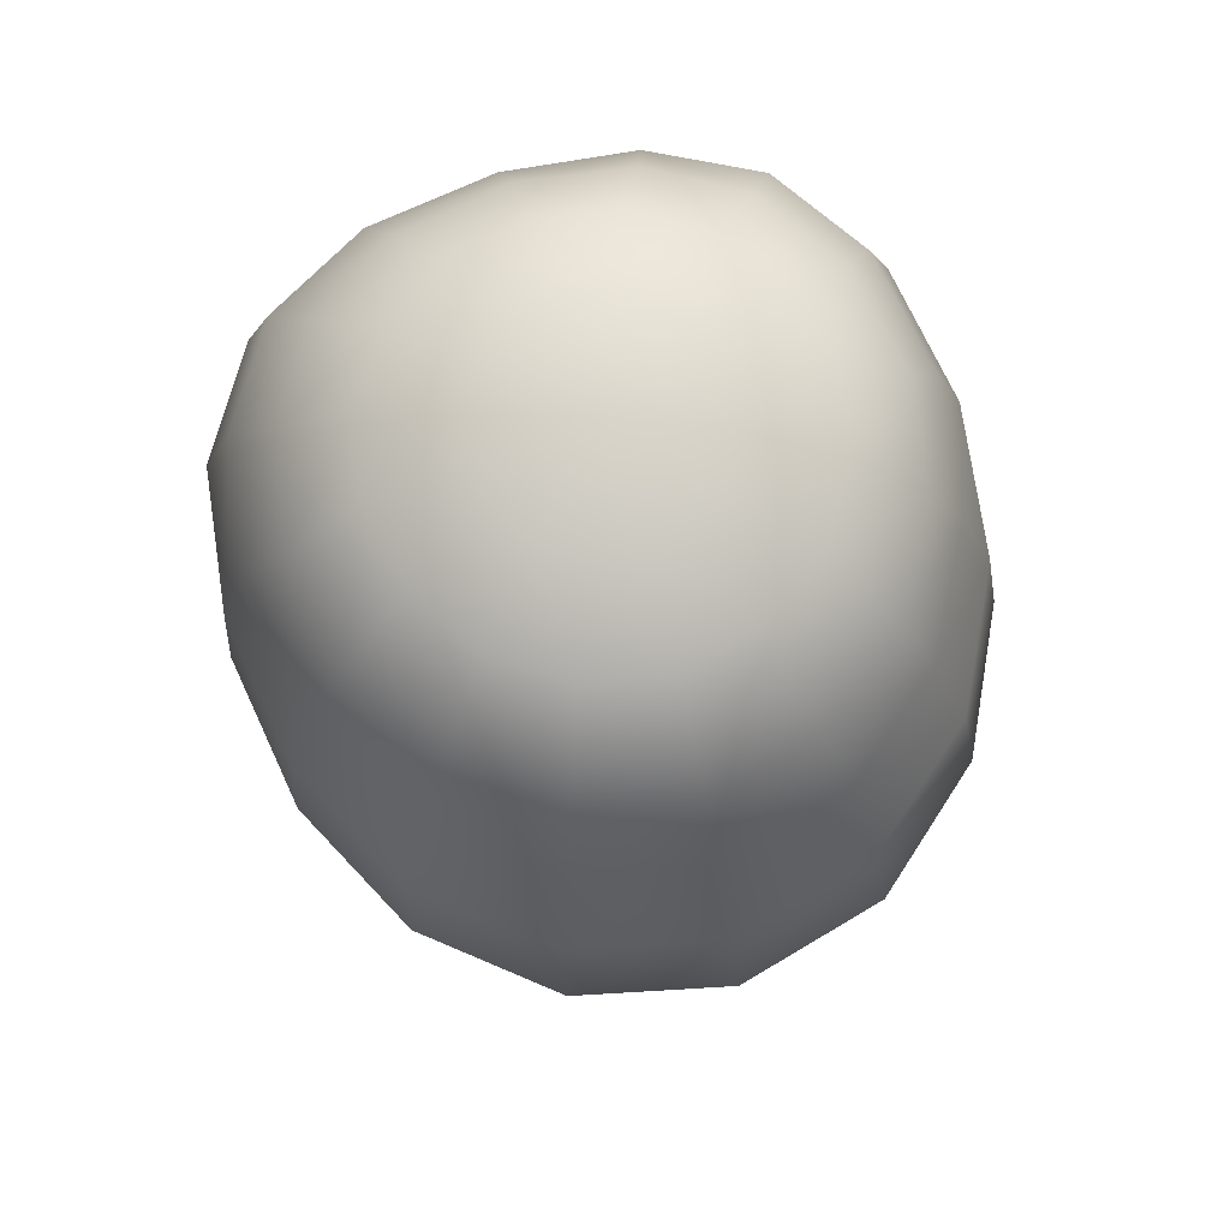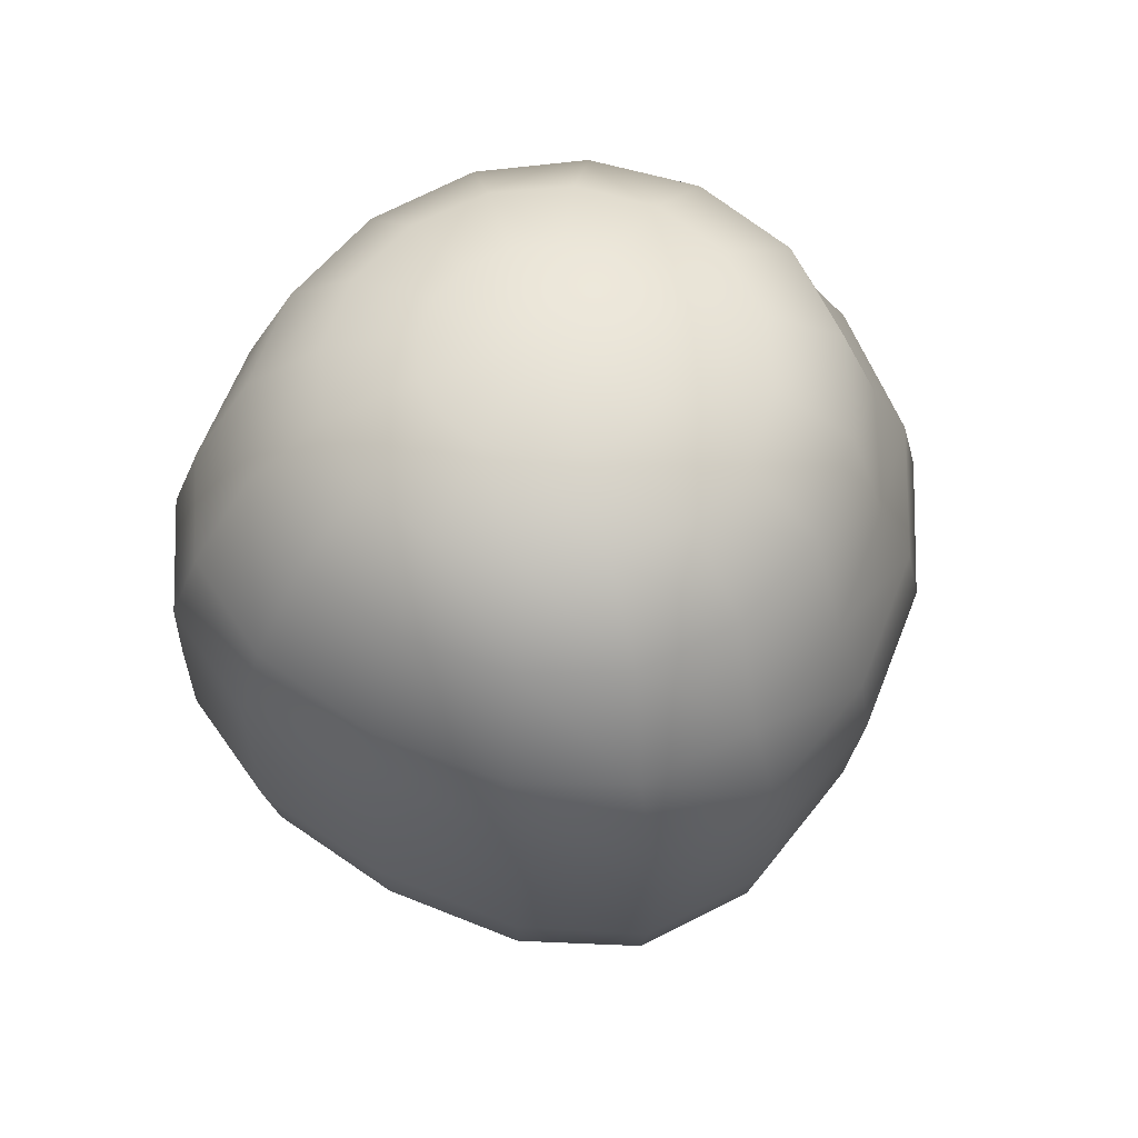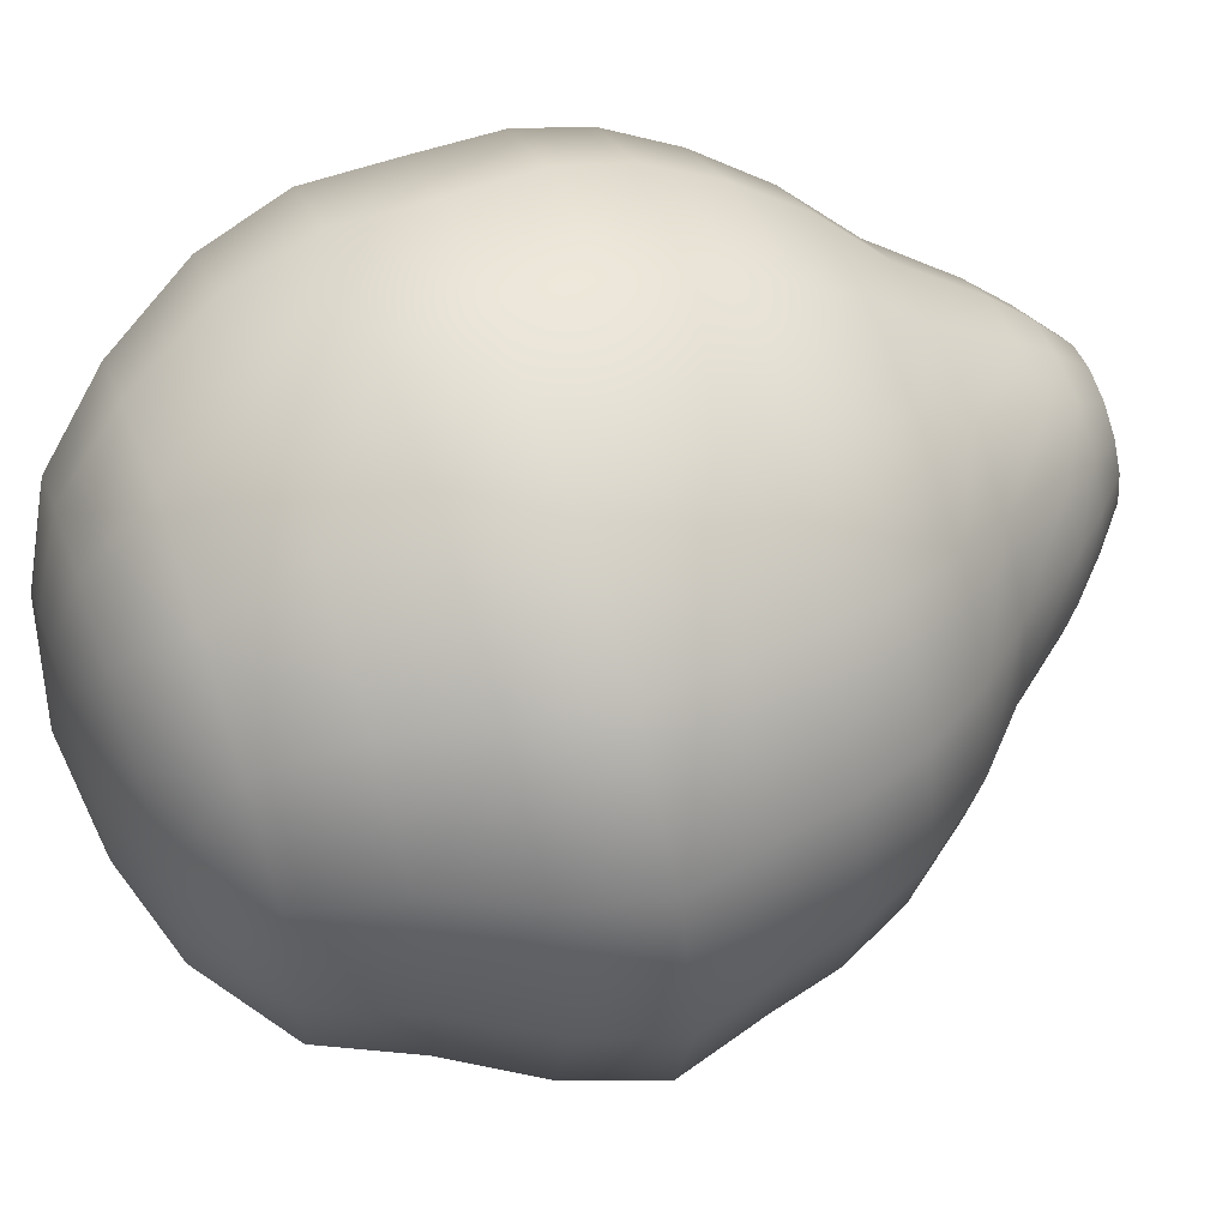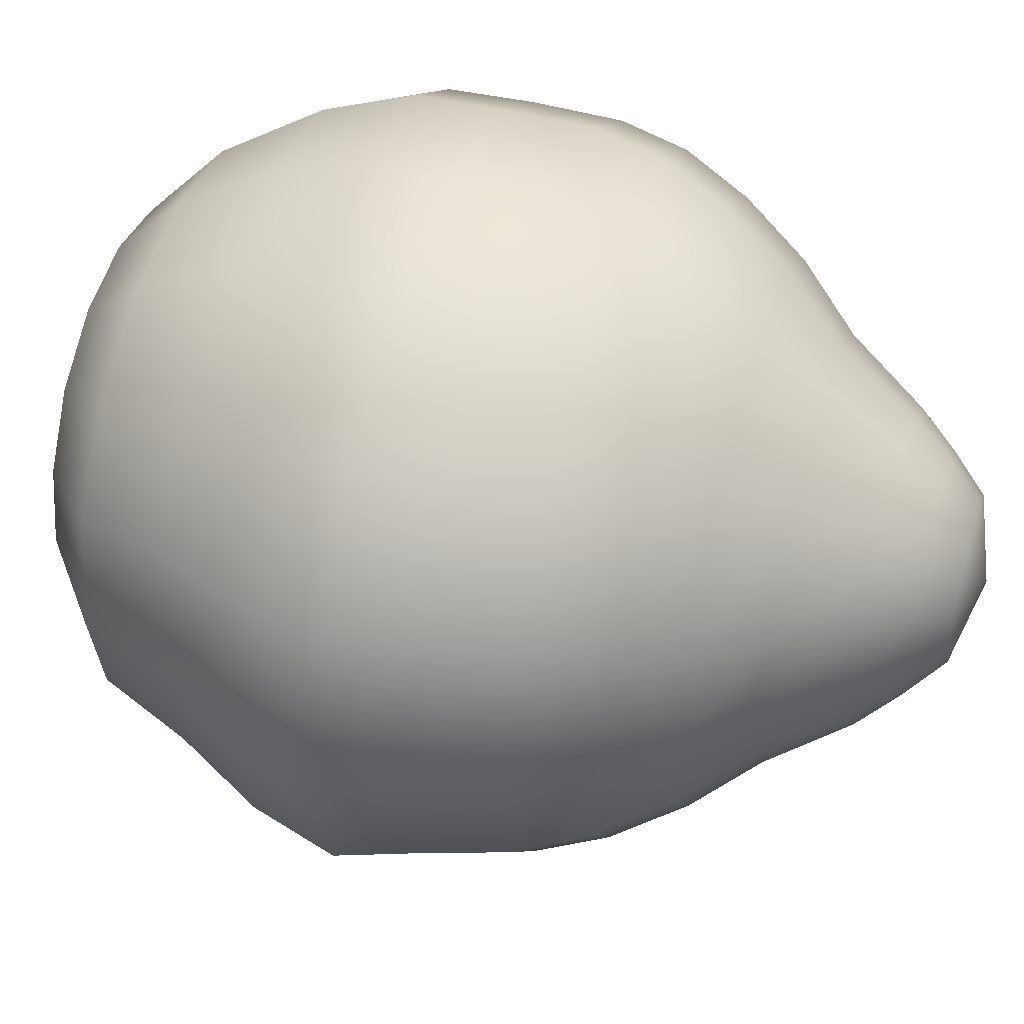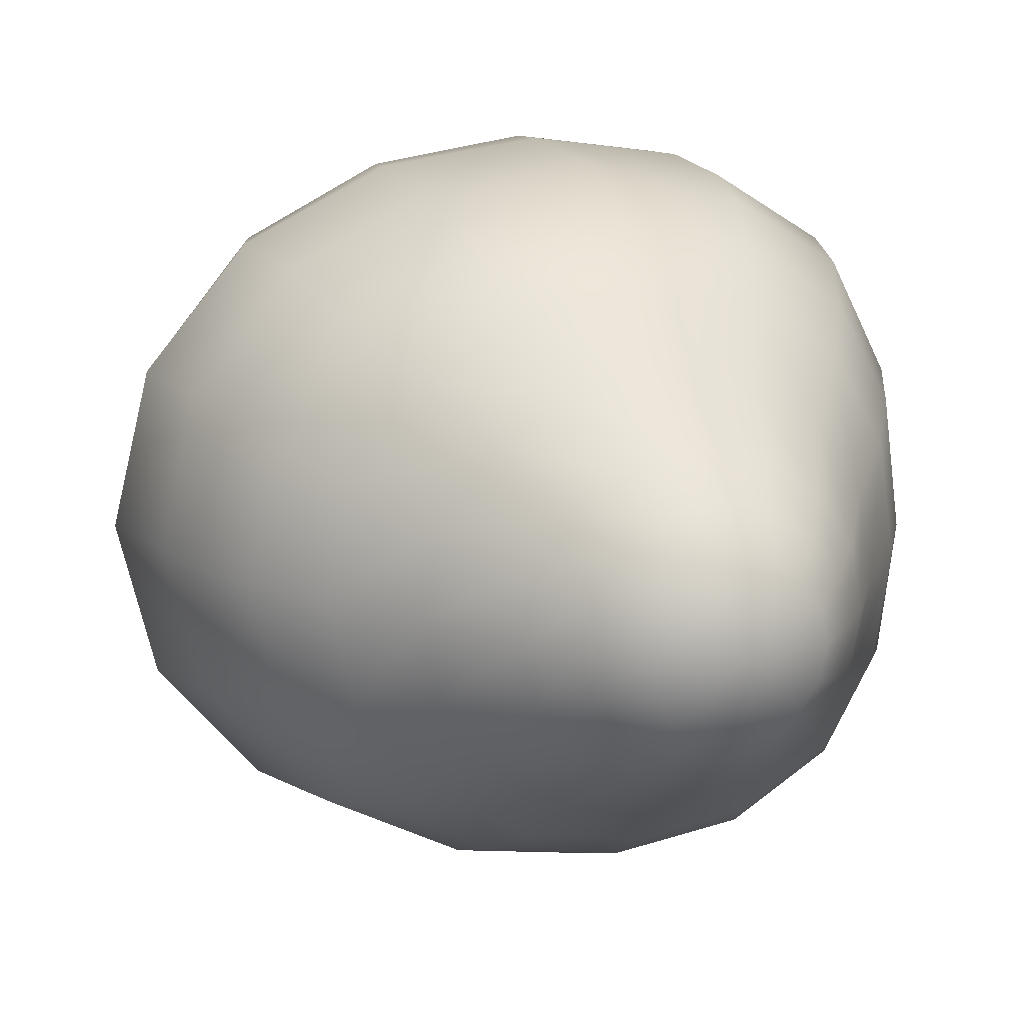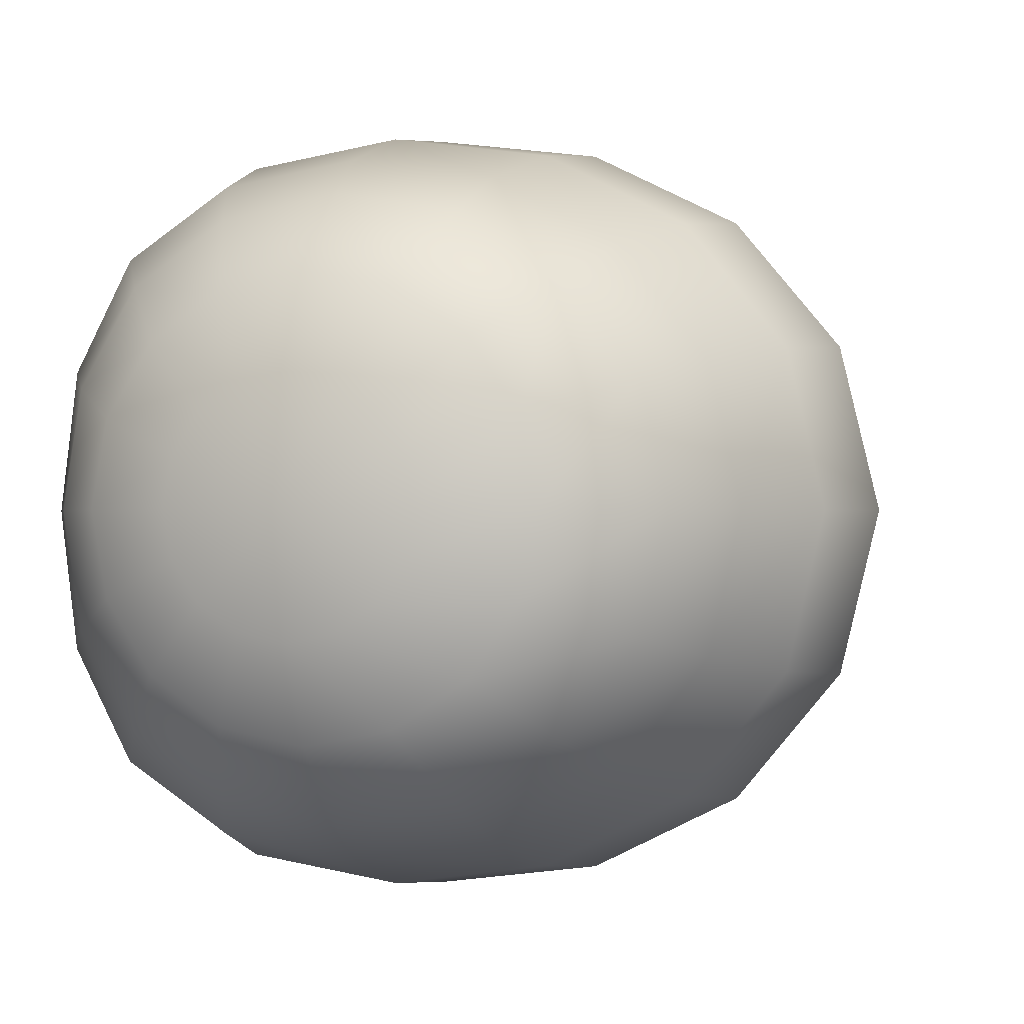
<metadata>
{"format":"obj","ext":"obj","renderer":"f3d","projection":"perspective","resolution":1024,"background":"white","views":[{"elev":75.0,"azim":-107.0,"up":"+Y"},{"elev":59.6,"azim":119.2,"up":"+Y"},{"elev":56.6,"azim":-109.6,"up":"+Z"},{"elev":45.3,"azim":-72.9,"up":"+Z"},{"elev":15.2,"azim":-18.1,"up":"+Z"},{"elev":-0.5,"azim":-160.7,"up":"+Z"}]}
</metadata>
<code>
o LettuceB5
v -0.00846 -0.112 -0.01154
v -0.003885 -0.112 -0.0183
v 0.002946 -0.112 -0.02281
v 0.01098 -0.112 -0.0244
v 0.01899 -0.112 -0.02281
v 0.02576 -0.112 -0.0183
v 0.03026 -0.112 -0.01154
v 0.03184 -0.112 -0.003565
v 0.03025 -0.112 0.004416
v 0.02573 -0.112 0.01118
v 0.01896 -0.112 0.01569
v 0.01095 -0.112 0.01727
v 0.002921 -0.112 0.01569
v -0.003903 -0.112 0.01118
v -0.008469 -0.112 0.004415
v -0.01007 -0.112 -0.003564
v -0.02822 -0.09302 -0.01849
v -0.01913 -0.09302 -0.03121
v -0.005701 -0.09302 -0.0396
v 0.009897 -0.09302 -0.04253
v 0.02519 -0.09302 -0.03963
v 0.03781 -0.09302 -0.03125
v 0.046 -0.09302 -0.01852
v 0.04877 -0.09302 -0.003368
v 0.04588 -0.09302 0.0118
v 0.03761 -0.09302 0.02455
v 0.02497 -0.09302 0.03296
v 0.009699 -0.09302 0.03588
v -0.005861 -0.09302 0.03294
v -0.01924 -0.09302 0.02452
v -0.02828 -0.09302 0.01178
v -0.03145 -0.09302 -0.003362
v -0.07937 -0.02263 -0.03472
v -0.05671 -0.02263 -0.06222
v -0.02456 -0.02263 -0.07882
v 0.01184 -0.02263 -0.08431
v 0.04621 -0.02263 -0.07913
v 0.07187 -0.02263 -0.06267
v 0.08576 -0.02263 -0.03504
v 0.08977 -0.02263 -0
v 0.08576 -0.02263 0.03504
v 0.07187 -0.02263 0.06267
v 0.04621 -0.02263 0.07913
v 0.01184 -0.02263 0.08431
v -0.02456 -0.02263 0.07882
v -0.05671 -0.02263 0.06222
v -0.07937 -0.02263 0.03472
v -0.08769 -0.02263 -0
v -0.08356 -0.004894 -0.03646
v -0.05966 -0.004894 -0.06514
v -0.02592 -0.004894 -0.08224
v 0.01225 -0.004894 -0.08786
v 0.04826 -0.004894 -0.08259
v 0.07488 -0.004894 -0.06563
v 0.08892 -0.004894 -0.03681
v 0.09284 -0.004894 -0
v 0.08892 -0.004894 0.03681
v 0.07488 -0.004894 0.06563
v 0.04826 -0.004894 0.08259
v 0.01225 -0.004894 0.08786
v -0.02592 -0.004894 0.08224
v -0.05966 -0.004894 0.06514
v -0.08356 -0.004894 0.03646
v -0.09237 -0.004894 -0
v -0.09026 0.01794 -0.03798
v -0.06545 0.01794 -0.06763
v -0.03064 0.01794 -0.08501
v 0.008675 0.01794 -0.09044
v 0.0459 0.01794 -0.08481
v 0.07348 0.01794 -0.06735
v 0.088 0.01794 -0.03778
v 0.09202 0.01794 -0
v 0.088 0.01794 0.03778
v 0.07348 0.01794 0.06735
v 0.0459 0.01794 0.08481
v 0.008675 0.01794 0.09044
v -0.03064 0.01794 0.08501
v -0.06545 0.01794 0.06763
v -0.09026 0.01794 0.03798
v -0.09946 0.01794 -0
v -0.0831 0.04077 -0.03648
v -0.05947 0.04077 -0.06524
v -0.02607 0.04077 -0.08244
v 0.01184 0.04077 -0.08806
v 0.04782 0.04077 -0.08268
v 0.07466 0.04077 -0.06558
v 0.08902 0.04077 -0.03672
v 0.09309 0.04077 -0
v 0.08902 0.04077 0.03672
v 0.07466 0.04077 0.06558
v 0.04782 0.04077 0.08268
v 0.01184 0.04077 0.08806
v -0.02607 0.04077 0.08244
v -0.05947 0.04077 0.06524
v -0.0831 0.04077 0.03648
v -0.09181 0.04077 0
v -0.07103 0.06361 -0.03252
v -0.05038 0.06361 -0.05865
v -0.02079 0.06361 -0.0748
v 0.013 0.06361 -0.08025
v 0.04528 0.06361 -0.07513
v 0.07001 0.06361 -0.05913
v 0.08404 0.06361 -0.03286
v 0.0883 0.06361 -0
v 0.08404 0.06361 0.03286
v 0.07001 0.06361 0.05913
v 0.04528 0.06361 0.07513
v 0.013 0.06361 0.08025
v -0.02079 0.06361 0.0748
v -0.05038 0.06361 0.05865
v -0.07103 0.06361 0.03252
v -0.07855 0.06361 0
v -0.06252 0.08698 -0.02767
v -0.04558 0.08698 -0.05036
v -0.02096 0.08698 -0.06477
v 0.007408 0.08698 -0.0696
v 0.03492 0.08698 -0.06465
v 0.05693 0.08698 -0.0502
v 0.07046 0.08698 -0.02756
v 0.0749 0.08698 0
v 0.07046 0.08698 0.02756
v 0.05693 0.08698 0.0502
v 0.03492 0.08698 0.06465
v 0.007408 0.08698 0.0696
v -0.02096 0.08698 0.06477
v -0.04558 0.08698 0.05036
v -0.06252 0.08698 0.02767
v -0.06861 0.08698 0
v -0.04134 0.1047 -0.01979
v -0.02972 0.1047 -0.0364
v -0.0125 0.1047 -0.04734
v 0.007592 0.1047 -0.05113
v 0.02741 0.1047 -0.04731
v 0.04388 0.1047 -0.03636
v 0.05461 0.1047 -0.01976
v 0.05831 0.1047 0
v 0.05461 0.1047 0.01976
v 0.04388 0.1047 0.03636
v 0.02741 0.1047 0.04731
v 0.007592 0.1047 0.05113
v -0.0125 0.1047 0.04734
v -0.02972 0.1047 0.0364
v -0.04134 0.1047 0.01979
v -0.04546 0.1047 0
v -0.01879 0.1131 -0.01102
v -0.01249 0.1131 -0.02035
v -0.003066 0.1131 -0.02658
v 0.008019 0.1131 -0.02876
v 0.01907 0.1131 -0.02657
v 0.0284 0.1131 -0.02035
v 0.03462 0.1131 -0.01102
v 0.03679 0.1131 0
v 0.03462 0.1131 0.01102
v 0.0284 0.1131 0.02035
v 0.01907 0.1131 0.02658
v 0.008019 0.1131 0.02876
v -0.003066 0.1131 0.02658
v -0.01249 0.1131 0.02035
v -0.01879 0.1131 0.01102
v -0.02101 0.1131 0
v 0.01144 -0.117 -0.003489
v 0.008415 0.117 0
v -0.05887 -0.05761 -0.0274
v -0.07166 -0.04005 -0.03153
v -0.04198 -0.05774 -0.04882
v -0.05137 -0.0401 -0.05665
v -0.01774 -0.05783 -0.06231
v -0.02239 -0.04014 -0.07209
v 0.009818 -0.05788 -0.06689
v 0.01047 -0.04016 -0.07724
v 0.03614 -0.05783 -0.06243
v 0.04162 -0.04014 -0.07227
v 0.05679 -0.05774 -0.04899
v 0.06535 -0.0401 -0.0569
v 0.06921 -0.05761 -0.02752
v 0.07883 -0.04005 -0.03171
v 0.07326 -0.05747 -0.001024
v 0.08293 -0.04 -0.000177
v 0.06933 -0.05734 0.02561
v 0.07885 -0.03996 0.03139
v 0.05698 -0.05724 0.04739
v 0.06539 -0.03993 0.05665
v 0.03625 -0.05718 0.06111
v 0.04164 -0.03992 0.07208
v 0.009691 -0.05717 0.06567
v 0.01044 -0.03993 0.07707
v -0.01814 -0.05718 0.06099
v -0.02247 -0.03992 0.0719
v -0.0425 -0.05724 0.04723
v -0.05148 -0.03993 0.0564
v -0.05924 -0.05734 0.0255
v -0.07174 -0.03996 0.03121
v -0.06511 -0.05747 -0.001019
v -0.07908 -0.04 -0.000176
v 0.02992 -0.07285 0.04671
v 0.04662 -0.07288 0.0356
v 0.05712 -0.07291 0.01844
v 0.06067 -0.07296 -0.002217
v 0.0572 -0.07301 -0.02281
v 0.04676 -0.07306 -0.03984
v 0.03011 -0.07309 -0.0508
v 0.009431 -0.07311 -0.05453
v -0.012 -0.07309 -0.05074
v -0.03069 -0.07306 -0.03974
v -0.04351 -0.07301 -0.02274
v -0.04816 -0.07296 -0.00221
v -0.04371 -0.07291 0.01838
v -0.03099 -0.07288 0.03552
v -0.01231 -0.07285 0.04664
v 0.00918 -0.07285 0.05049
v -0.01188 -0.1027 0.01817
v -0.001693 -0.1027 0.02476
v 0.01023 -0.1027 0.02707
v 0.02204 -0.1027 0.02477
v 0.03194 -0.1027 0.01818
v 0.03849 -0.1027 0.008273
v 0.04079 -0.1027 -0.003456
v 0.03854 -0.1027 -0.01518
v 0.03204 -0.1027 -0.02508
v 0.02215 -0.1027 -0.03165
v 0.01034 -0.1027 -0.03394
v -0.001606 -0.1027 -0.03164
v -0.01182 -0.1027 -0.02506
v -0.0187 -0.1027 -0.01517
v -0.02113 -0.1027 -0.003453
v -0.01873 -0.1027 0.008266
f 1 2 223 224
f 2 3 222 223
f 3 4 221 222
f 4 5 220 221
f 5 6 219 220
f 6 7 218 219
f 7 8 217 218
f 8 9 216 217
f 9 10 215 216
f 10 11 214 215
f 11 12 213 214
f 12 13 212 213
f 13 14 211 212
f 14 15 226 211
f 15 16 225 226
f 16 1 224 225
f 33 34 50 49
f 34 35 51 50
f 35 36 52 51
f 36 37 53 52
f 37 38 54 53
f 38 39 55 54
f 39 40 56 55
f 40 41 57 56
f 41 42 58 57
f 42 43 59 58
f 43 44 60 59
f 44 45 61 60
f 45 46 62 61
f 46 47 63 62
f 47 48 64 63
f 48 33 49 64
f 49 50 66 65
f 50 51 67 66
f 51 52 68 67
f 52 53 69 68
f 53 54 70 69
f 54 55 71 70
f 55 56 72 71
f 56 57 73 72
f 57 58 74 73
f 58 59 75 74
f 59 60 76 75
f 60 61 77 76
f 61 62 78 77
f 62 63 79 78
f 63 64 80 79
f 64 49 65 80
f 65 66 82 81
f 66 67 83 82
f 67 68 84 83
f 68 69 85 84
f 69 70 86 85
f 70 71 87 86
f 71 72 88 87
f 72 73 89 88
f 73 74 90 89
f 74 75 91 90
f 75 76 92 91
f 76 77 93 92
f 77 78 94 93
f 78 79 95 94
f 79 80 96 95
f 80 65 81 96
f 81 82 98 97
f 82 83 99 98
f 83 84 100 99
f 84 85 101 100
f 85 86 102 101
f 86 87 103 102
f 87 88 104 103
f 88 89 105 104
f 89 90 106 105
f 90 91 107 106
f 91 92 108 107
f 92 93 109 108
f 93 94 110 109
f 94 95 111 110
f 95 96 112 111
f 96 81 97 112
f 97 98 114 113
f 98 99 115 114
f 99 100 116 115
f 100 101 117 116
f 101 102 118 117
f 102 103 119 118
f 103 104 120 119
f 104 105 121 120
f 105 106 122 121
f 106 107 123 122
f 107 108 124 123
f 108 109 125 124
f 109 110 126 125
f 110 111 127 126
f 111 112 128 127
f 112 97 113 128
f 113 114 130 129
f 114 115 131 130
f 115 116 132 131
f 116 117 133 132
f 117 118 134 133
f 118 119 135 134
f 119 120 136 135
f 120 121 137 136
f 121 122 138 137
f 122 123 139 138
f 123 124 140 139
f 124 125 141 140
f 125 126 142 141
f 126 127 143 142
f 127 128 144 143
f 128 113 129 144
f 129 130 146 145
f 130 131 147 146
f 131 132 148 147
f 132 133 149 148
f 133 134 150 149
f 134 135 151 150
f 135 136 152 151
f 136 137 153 152
f 137 138 154 153
f 138 139 155 154
f 139 140 156 155
f 140 141 157 156
f 141 142 158 157
f 142 143 159 158
f 143 144 160 159
f 144 129 145 160
f 3 2 161 4
f 5 4 161 6
f 7 6 161 8
f 9 8 161 10
f 11 10 161 12
f 13 12 161 14
f 15 14 161 16
f 1 16 161 2
f 162 146 147 148
f 162 148 149 150
f 162 150 151 152
f 162 152 153 154
f 162 154 155 156
f 162 156 157 158
f 162 158 159 160
f 162 160 145 146
f 163 164 194 193
f 164 163 165 166
f 166 165 167 168
f 168 167 169 170
f 170 169 171 172
f 172 171 173 174
f 174 173 175 176
f 176 175 177 178
f 178 177 179 180
f 180 179 181 182
f 182 181 183 184
f 184 183 185 186
f 186 185 187 188
f 188 187 189 190
f 190 189 191 192
f 192 191 193 194
f 17 18 204 205
f 18 19 203 204
f 19 20 202 203
f 20 21 201 202
f 21 22 200 201
f 22 23 199 200
f 23 24 198 199
f 24 25 197 198
f 25 26 196 197
f 26 27 195 196
f 27 28 210 195
f 28 29 209 210
f 29 30 208 209
f 30 31 207 208
f 31 32 206 207
f 32 17 205 206
f 164 166 34 33
f 166 168 35 34
f 168 170 36 35
f 170 172 37 36
f 172 174 38 37
f 174 176 39 38
f 176 178 40 39
f 178 180 41 40
f 180 182 42 41
f 182 184 43 42
f 184 186 44 43
f 186 188 45 44
f 188 190 46 45
f 190 192 47 46
f 192 194 48 47
f 194 164 33 48
f 196 195 183 181
f 197 196 181 179
f 198 197 179 177
f 199 198 177 175
f 200 199 175 173
f 201 200 173 171
f 202 201 171 169
f 203 202 169 167
f 204 203 167 165
f 205 204 165 163
f 206 205 163 193
f 207 206 193 191
f 208 207 191 189
f 209 208 189 187
f 210 209 187 185
f 195 210 185 183
f 212 211 30 29
f 213 212 29 28
f 214 213 28 27
f 215 214 27 26
f 216 215 26 25
f 217 216 25 24
f 218 217 24 23
f 219 218 23 22
f 220 219 22 21
f 221 220 21 20
f 222 221 20 19
f 223 222 19 18
f 224 223 18 17
f 225 224 17 32
f 226 225 32 31
f 211 226 31 30

</code>
